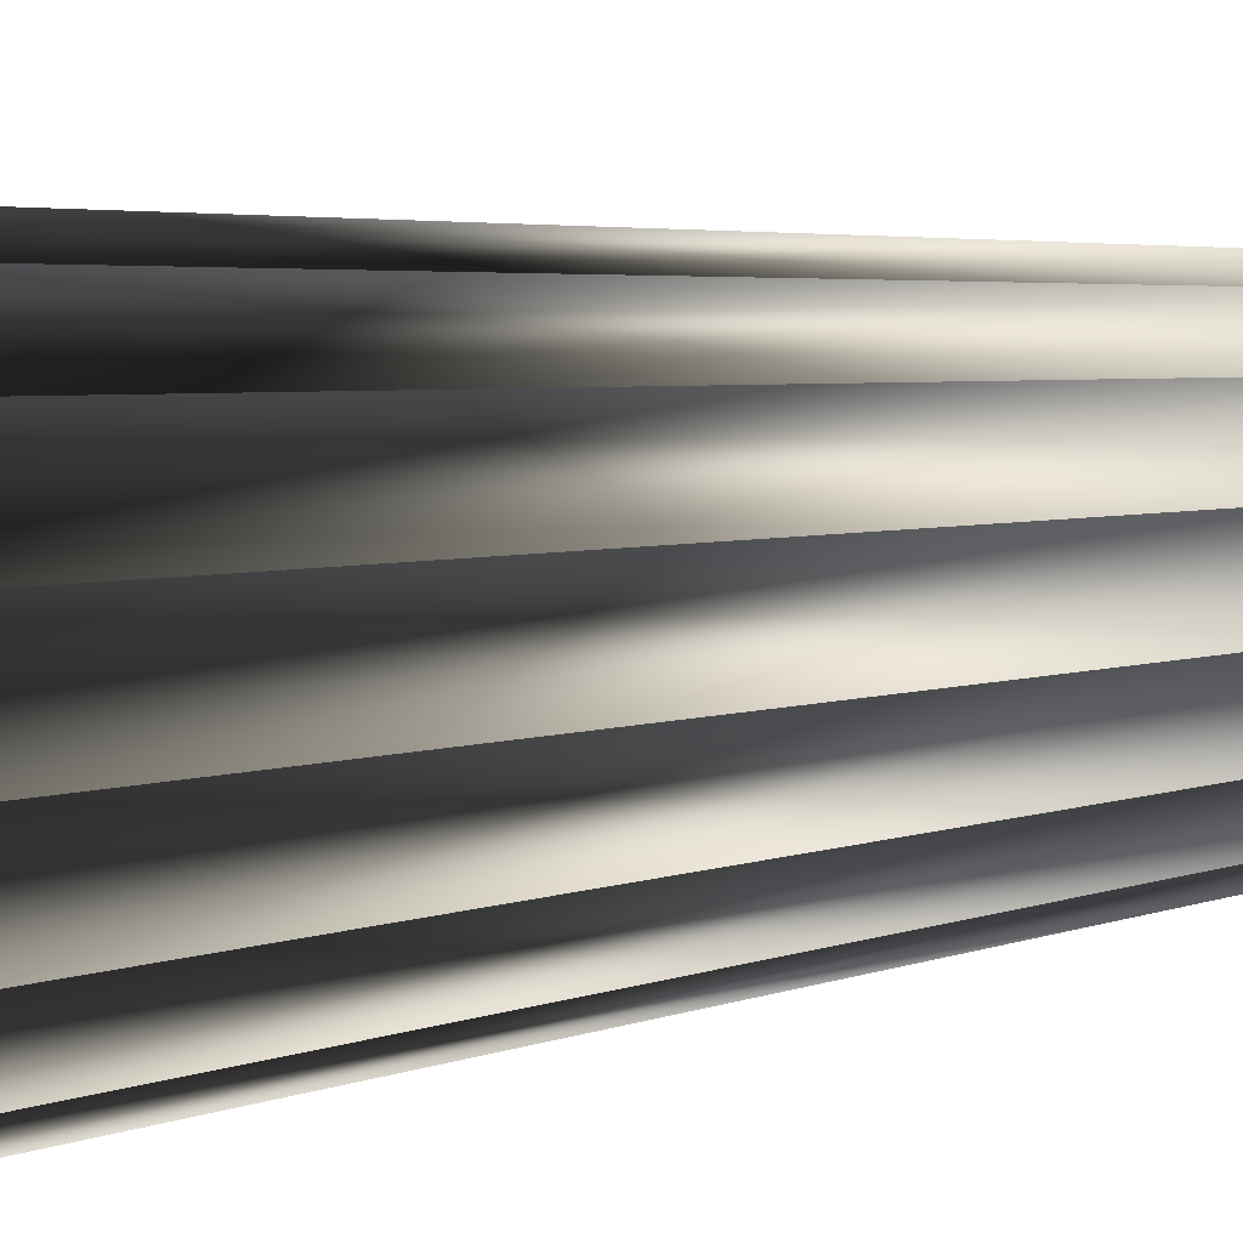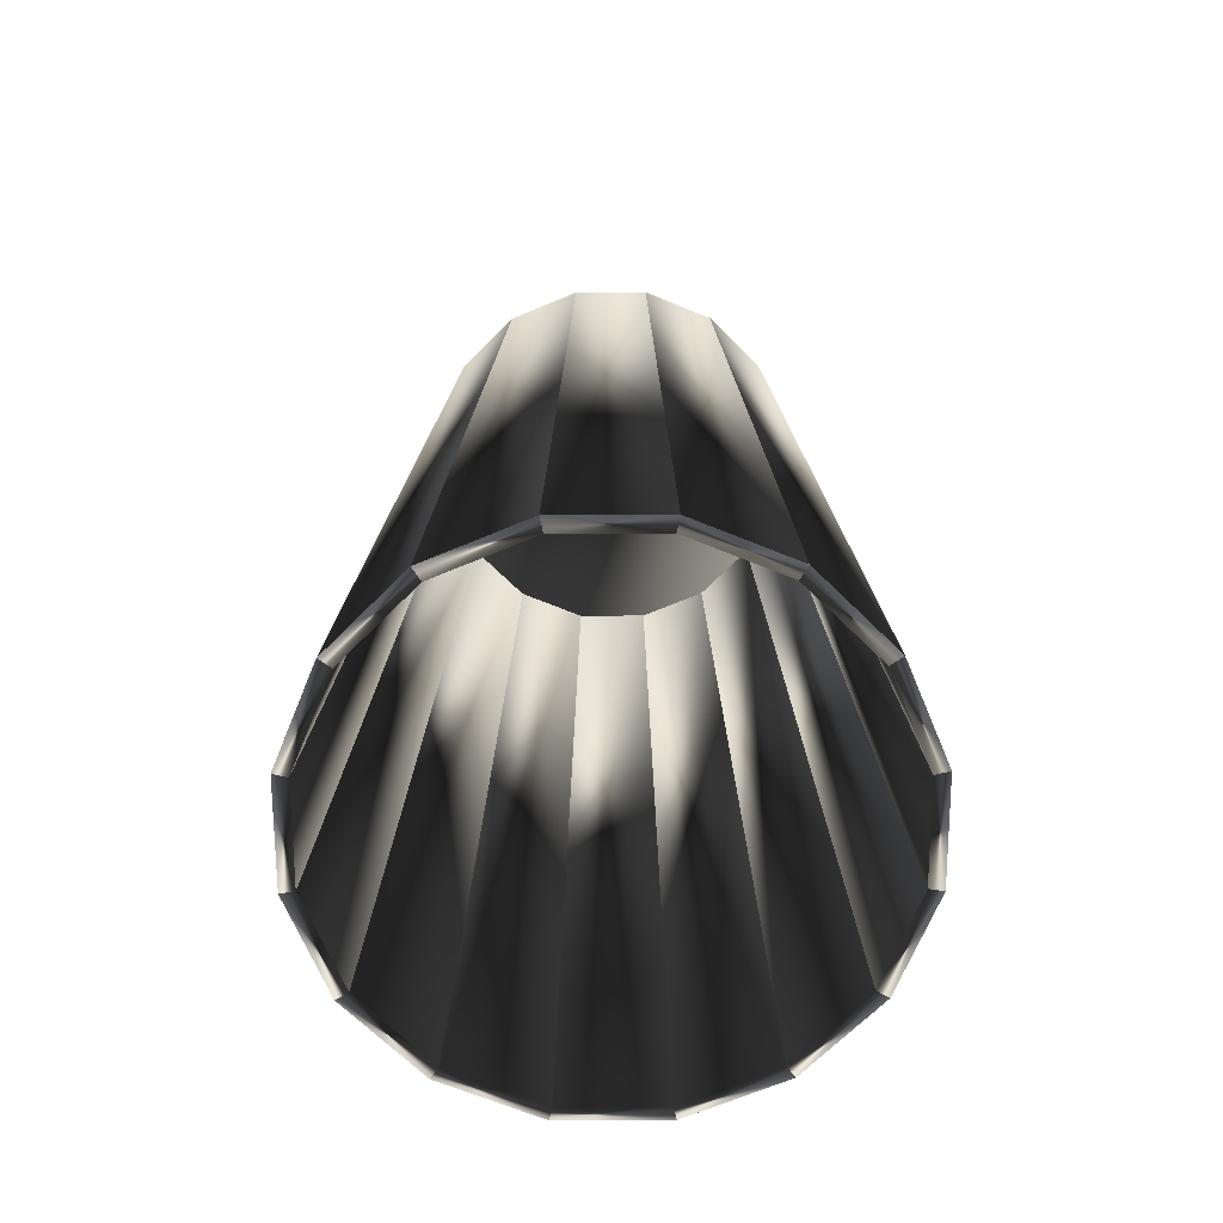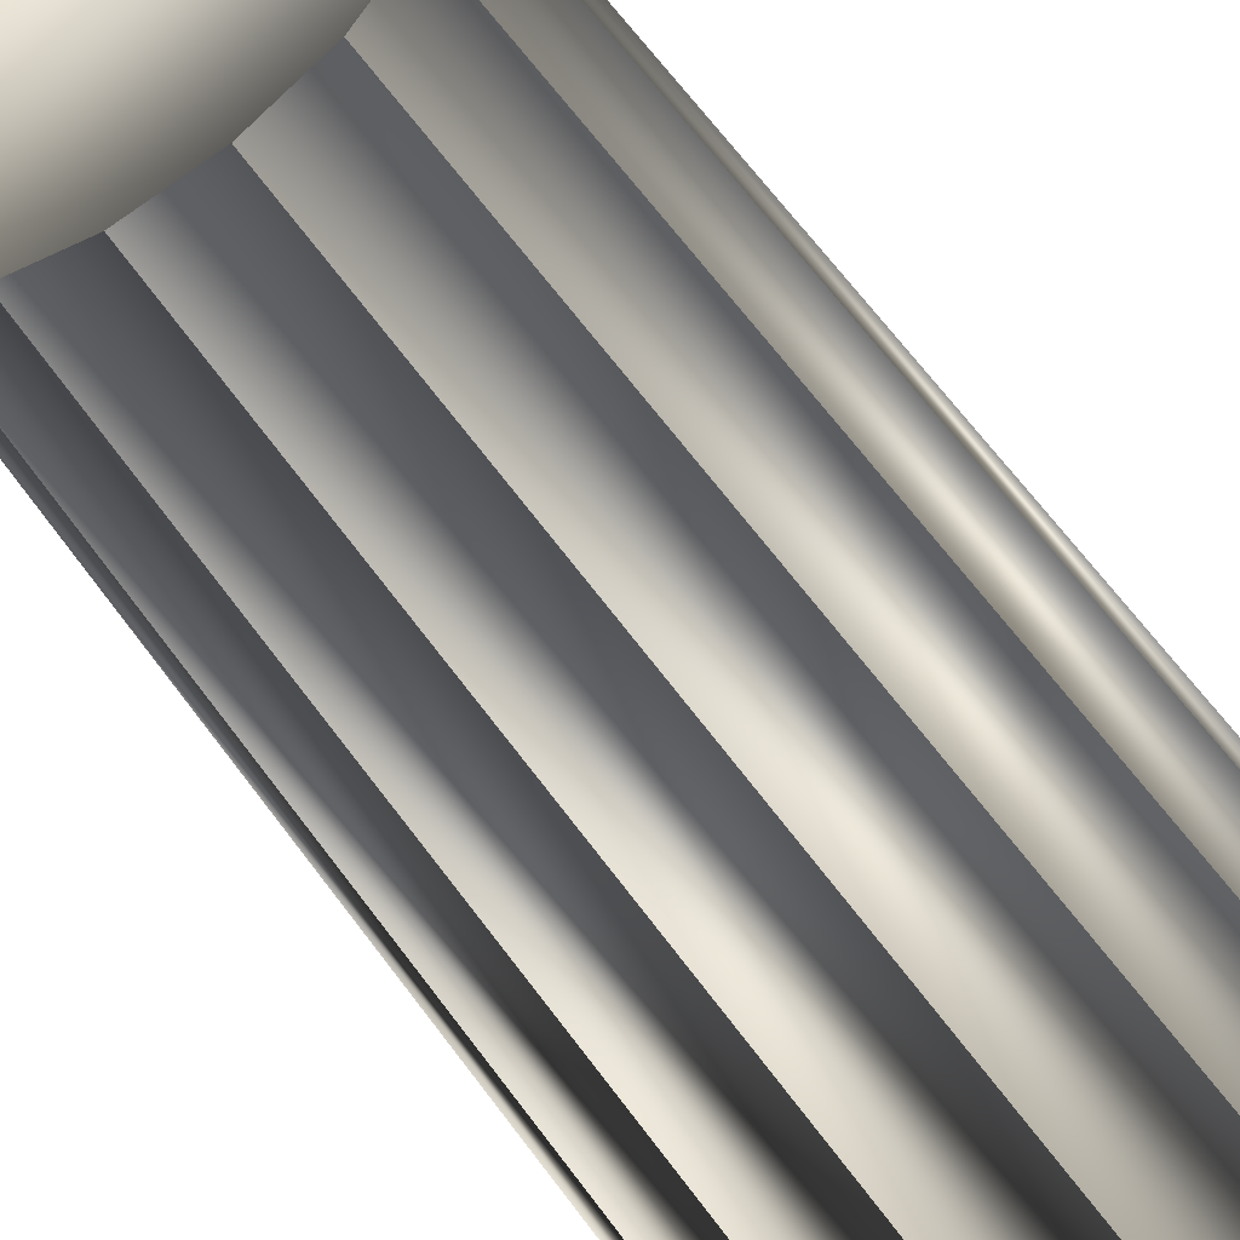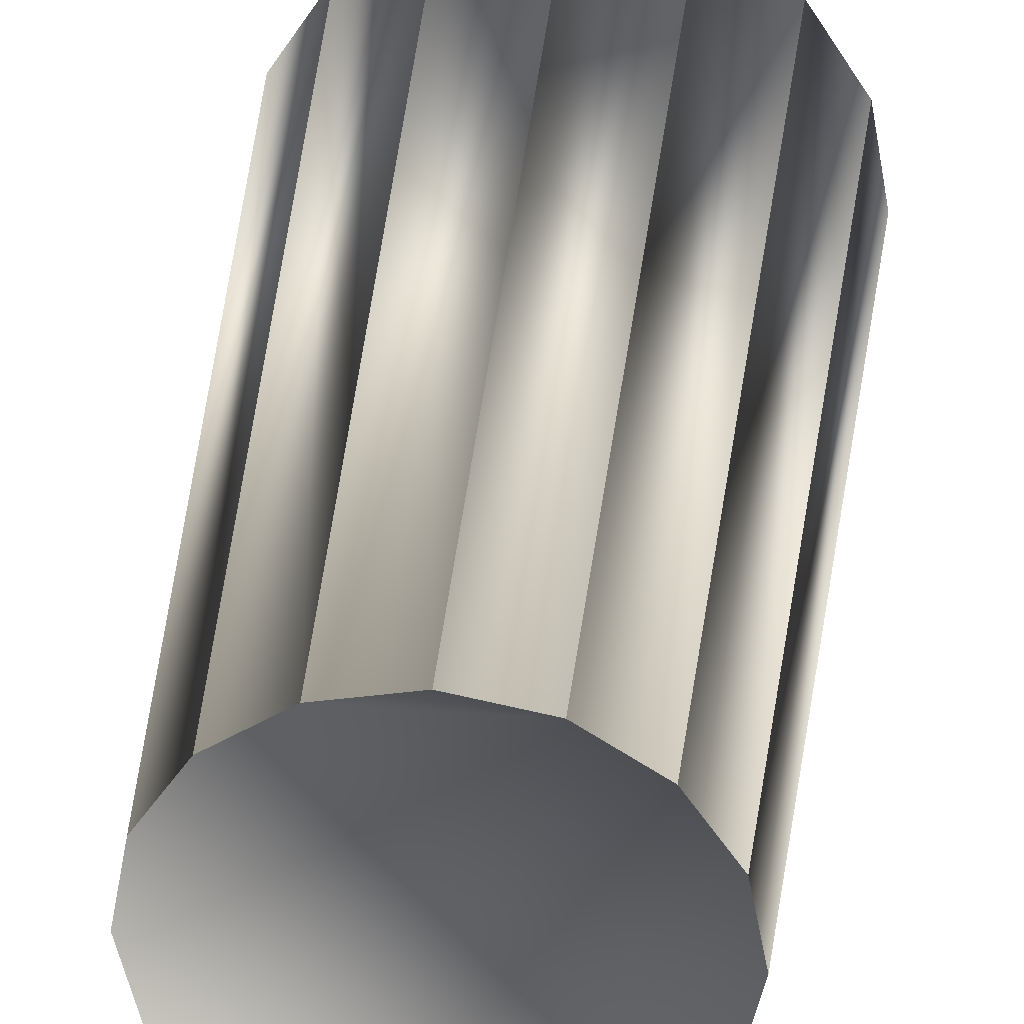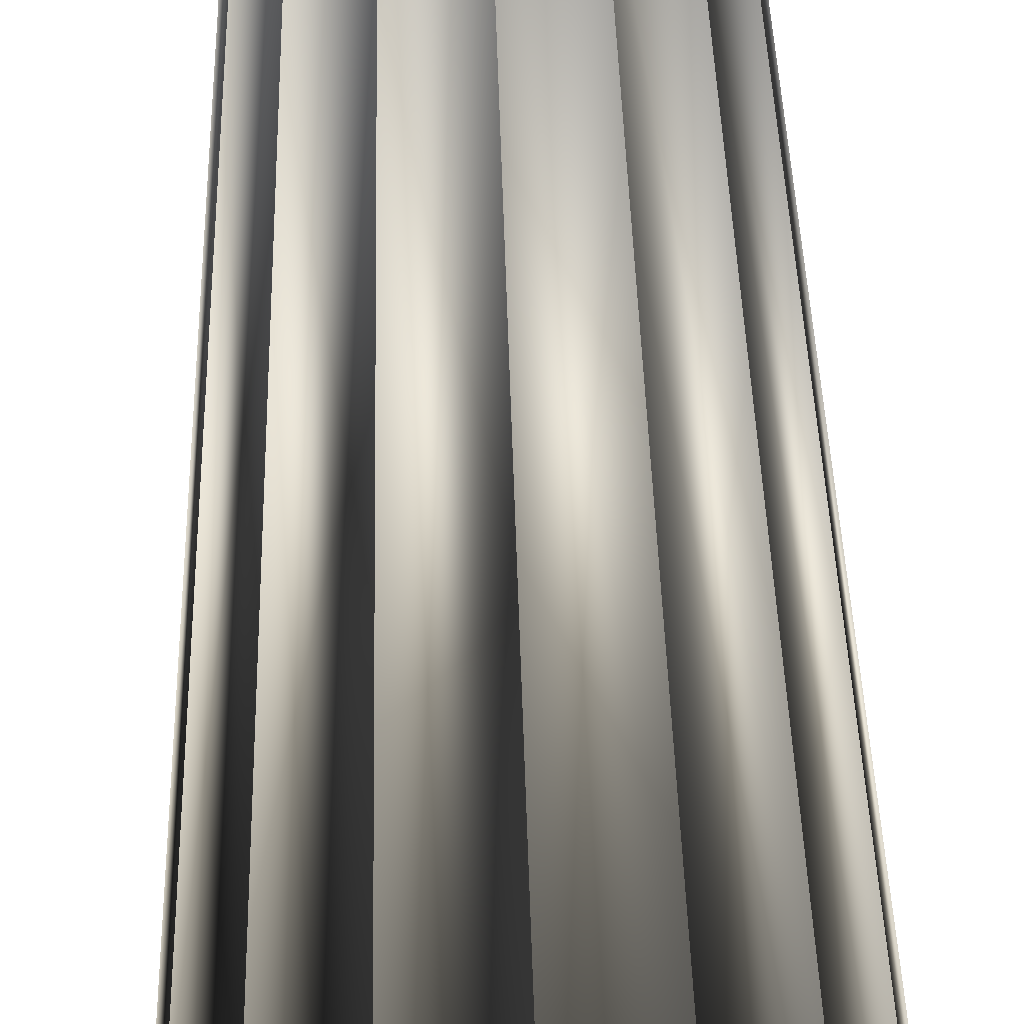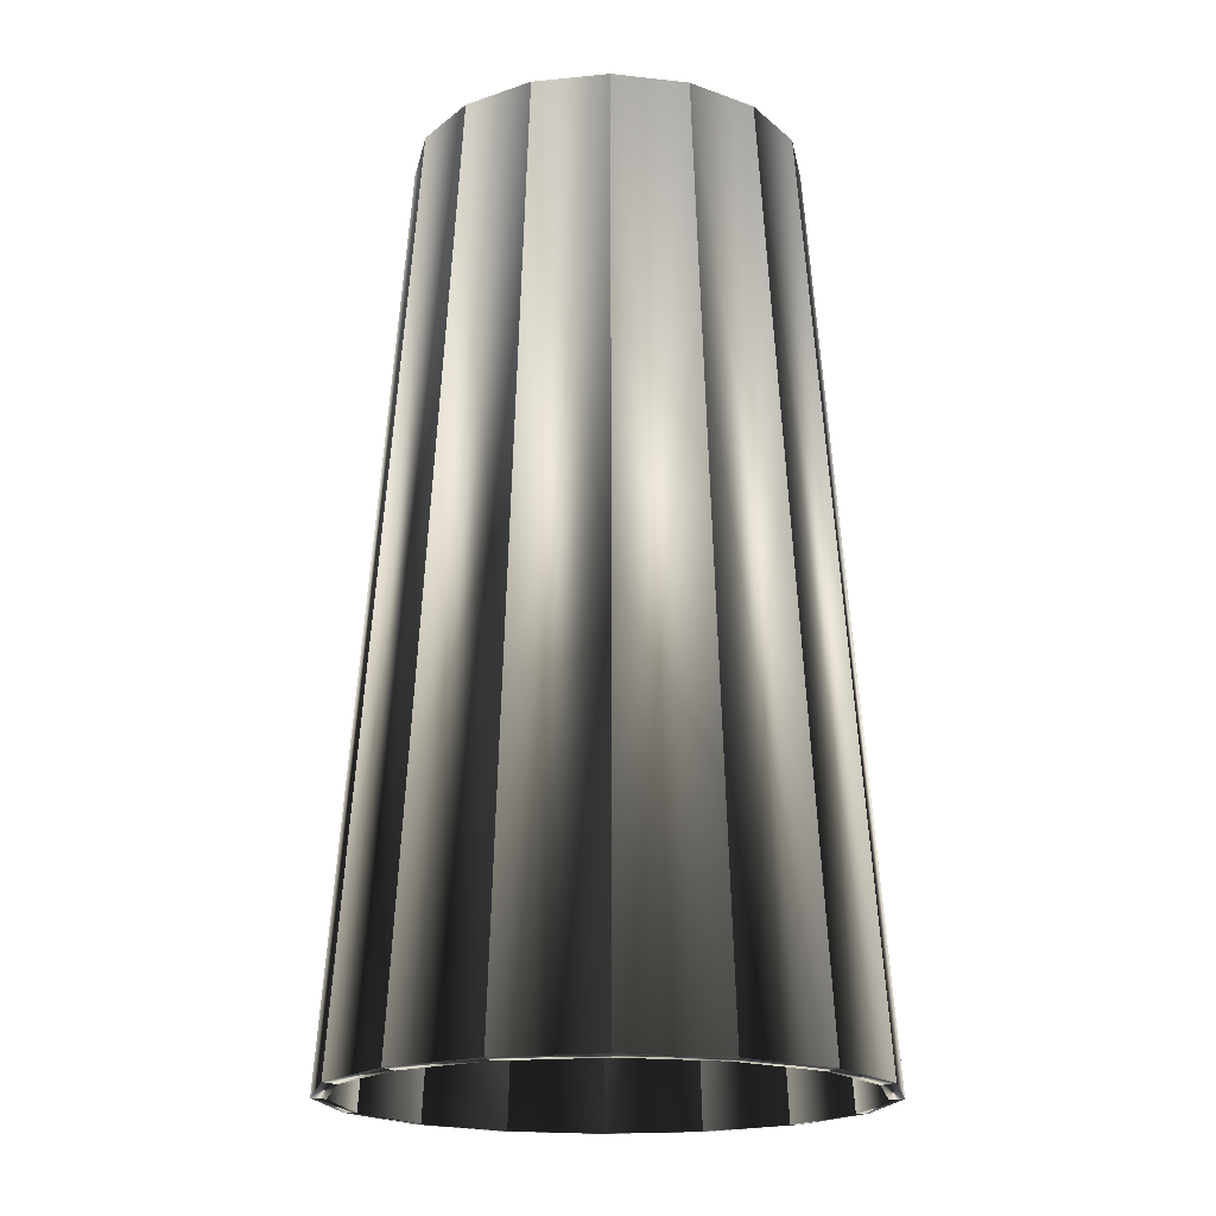
<metadata>
{"format":"obj","ext":"obj","renderer":"f3d","projection":"perspective","resolution":1024,"background":"white","views":[{"elev":12.3,"azim":67.6,"up":"+Z"},{"elev":-68.3,"azim":-33.5,"up":"+Y"},{"elev":-52.3,"azim":-147.3,"up":"+Z"},{"elev":34.4,"azim":-174.5,"up":"+Z"},{"elev":77.7,"azim":-2.1,"up":"+Z"},{"elev":-19.0,"azim":-0.7,"up":"+Y"}]}
</metadata>
<code>
o plastic_cup
v 0 -0.05735 0.0451
v 0.01426 -0.05735 0.04227
v 0.02634 -0.05735 0.03419
v 0.03442 -0.05735 0.02211
v 0.03725 -0.05735 0.007852
v 0.03442 -0.05735 -0.006403
v 0.02634 -0.05735 -0.01849
v 0.01426 -0.05735 -0.02656
v 0 -0.05735 -0.0294
v -0.01426 -0.05735 -0.02656
v -0.02634 -0.05735 -0.01849
v -0.03442 -0.05735 -0.006403
v -0.03725 -0.05735 0.007852
v -0.03442 -0.05735 0.02211
v -0.02634 -0.05735 0.03419
v -0.01426 -0.05735 0.04227
v 0 0.07265 0.03535
v 0.01052 0.07265 0.03326
v 0.01945 0.07265 0.0273
v 0.02541 0.07265 0.01838
v 0.0275 0.07265 0.007852
v 0.02541 0.07265 -0.002671
v 0.01945 0.07265 -0.01159
v 0.01052 0.07265 -0.01755
v 0 0.07265 -0.01965
v -0.01052 0.07265 -0.01755
v -0.01945 0.07265 -0.01159
v -0.02541 0.07265 -0.002671
v -0.0275 0.07265 0.007852
v -0.02541 0.07265 0.01838
v -0.01945 0.07265 0.0273
v -0.01052 0.07265 0.03326
v 0.01387 -0.05735 0.04134
v 0 -0.05735 0.0441
v -0.01387 -0.05735 0.04134
v -0.02563 -0.05735 0.03348
v -0.03349 -0.05735 0.02172
v -0.03624 -0.05735 0.007852
v -0.03349 -0.05735 -0.006018
v -0.02563 -0.05735 -0.01778
v -0.01387 -0.05735 -0.02563
v 0 -0.05735 -0.02839
v 0.01387 -0.05735 -0.02563
v 0.02563 -0.05735 -0.01778
v 0.03349 -0.05735 -0.006018
v 0.03624 -0.05735 0.007852
v 0.03349 -0.05735 0.02172
v 0.02563 -0.05735 0.03348
v 0 -0.05735 0.0451
v 0.01426 -0.05735 0.04227
v 0.02634 -0.05735 0.03419
v 0.03442 -0.05735 0.02211
v 0.03725 -0.05735 0.007852
v 0.03442 -0.05735 -0.006403
v 0.02634 -0.05735 -0.01849
v 0.01426 -0.05735 -0.02656
v 0 -0.05735 -0.0294
v -0.01426 -0.05735 -0.02656
v -0.02634 -0.05735 -0.01849
v -0.03442 -0.05735 -0.006403
v -0.03725 -0.05735 0.007852
v -0.03442 -0.05735 0.02211
v -0.02634 -0.05735 0.03419
v -0.01426 -0.05735 0.04227
v 0 0.07265 0.03535
v 0.01052 0.07265 0.03326
v 0.01945 0.07265 0.0273
v 0.02541 0.07265 0.01838
v 0.0275 0.07265 0.007852
v 0.02541 0.07265 -0.002671
v 0.01945 0.07265 -0.01159
v 0.01052 0.07265 -0.01755
v 0 0.07265 -0.01965
v -0.01052 0.07265 -0.01755
v -0.01945 0.07265 -0.01159
v -0.02541 0.07265 -0.002671
v -0.0275 0.07265 0.007852
v -0.02541 0.07265 0.01838
v -0.01945 0.07265 0.0273
v -0.01052 0.07265 0.03326
v 0.01387 -0.05735 0.04134
v 0 -0.05735 0.0441
v -0.01387 -0.05735 0.04134
v -0.02563 -0.05735 0.03348
v -0.03349 -0.05735 0.02172
v -0.03624 -0.05735 0.007852
v -0.03349 -0.05735 -0.006018
v -0.02563 -0.05735 -0.01778
v -0.01387 -0.05735 -0.02563
v 0 -0.05735 -0.02839
v 0.01387 -0.05735 -0.02563
v 0.02563 -0.05735 -0.01778
v 0.03349 -0.05735 -0.006018
v 0.03624 -0.05735 0.007852
v 0.03349 -0.05735 0.02172
v 0.02563 -0.05735 0.03348
v 0 -0.05751 0.04307
v 0.01348 -0.05751 0.04039
v 0.0249 -0.05751 0.03275
v 0.03254 -0.05751 0.02133
v 0.03522 -0.05751 0.007852
v 0.03254 -0.05751 -0.005625
v 0.0249 -0.05751 -0.01705
v 0.01348 -0.05751 -0.02468
v 0 -0.05751 -0.02736
v -0.01348 -0.05751 -0.02468
v -0.0249 -0.05751 -0.01705
v -0.03254 -0.05751 -0.005625
v -0.03522 -0.05751 0.007852
v -0.03254 -0.05751 0.02133
v -0.0249 -0.05751 0.03275
v -0.01348 -0.05751 0.04039
v 0 0.0725 0.03332
v 0.009746 0.0725 0.03138
v 0.01801 0.0725 0.02586
v 0.02353 0.0725 0.0176
v 0.02547 0.0725 0.007852
v 0.02353 0.0725 -0.001893
v 0.01801 0.0725 -0.01016
v 0.009746 0.0725 -0.01568
v 0 0.0725 -0.01761
v -0.009746 0.0725 -0.01568
v -0.01801 0.0725 -0.01016
v -0.02353 0.0725 -0.001893
v -0.02547 0.0725 0.007852
v -0.02353 0.0725 0.0176
v -0.01801 0.0725 0.02586
v -0.009746 0.0725 0.03138
v 0.01052 0.06912 0.03326
v 0 0.06912 0.03535
v -0.01052 0.06912 0.03326
v -0.01945 0.06912 0.0273
v -0.02541 0.06912 0.01838
v -0.0275 0.06912 0.007852
v -0.02541 0.06912 -0.002671
v -0.01945 0.06912 -0.01159
v -0.01052 0.06912 -0.01755
v 0 0.06912 -0.01965
v 0.01052 0.06912 -0.01755
v 0.01945 0.06912 -0.01159
v 0.02541 0.06912 -0.002671
v 0.0275 0.06912 0.007852
v 0.02541 0.06912 0.01838
v 0.01945 0.06912 0.0273
f 66 129 144 67
f 67 144 143 68
f 68 143 142 69
f 69 142 141 70
f 70 141 140 71
f 71 140 139 72
f 72 139 138 73
f 73 138 137 74
f 74 137 136 75
f 75 136 135 76
f 76 135 134 77
f 77 134 133 78
f 78 133 132 79
f 79 132 131 80
f 80 131 130 65
f 65 130 129 66
f 66 67 115 114
f 65 66 114 113
f 113 128 80 65
f 78 79 127 126
f 50 98 99 51
f 76 77 125 124
f 72 73 121 120
f 61 109 110 62
f 69 70 118 117
f 64 112 97 49
f 75 76 124 123
f 52 100 101 53
f 67 68 116 115
f 77 78 126 125
f 53 101 102 54
f 60 108 109 61
f 68 69 117 116
f 79 80 128 127
f 49 97 98 50
f 74 75 123 122
f 59 107 108 60
f 54 102 103 55
f 62 110 111 63
f 63 111 112 64
f 58 106 107 59
f 70 71 119 118
f 51 99 100 52
f 73 74 122 121
f 55 103 104 56
f 71 72 120 119
f 56 104 105 57
f 57 105 106 58
f 35 83 82 34
f 36 84 83 35
f 37 85 84 36
f 38 86 85 37
f 39 87 86 38
f 40 88 87 39
f 41 89 88 40
f 42 90 89 41
f 43 91 90 42
f 44 92 91 43
f 45 93 92 44
f 46 94 93 45
f 47 95 94 46
f 48 96 95 47
f 33 81 96 48
f 34 82 81 33
f 51 96 81 50
f 52 95 96 51
f 53 94 95 52
f 54 93 94 53
f 55 92 93 54
f 56 91 92 55
f 57 90 91 56
f 58 89 90 57
f 59 88 89 58
f 60 87 88 59
f 61 86 87 60
f 62 85 86 61
f 63 84 85 62
f 64 83 84 63
f 49 82 83 64
f 50 81 82 49
f 113 114 98 97
f 114 115 99 98
f 115 116 100 99
f 116 117 101 100
f 117 118 102 101
f 118 119 103 102
f 119 120 104 103
f 120 121 105 104
f 121 122 106 105
f 122 123 107 106
f 123 124 108 107
f 124 125 109 108
f 125 126 110 109
f 126 127 111 110
f 127 128 112 111
f 97 112 128 113
f 130 131 132 133 134 135 136 137 138 139 140 141 142 143 144 129
f 2 33 48 3
f 3 48 47 4
f 4 47 46 5
f 5 46 45 6
f 6 45 44 7
f 7 44 43 8
f 8 43 42 9
f 9 42 41 10
f 10 41 40 11
f 11 40 39 12
f 12 39 38 13
f 13 38 37 14
f 14 37 36 15
f 15 36 35 16
f 16 35 34 1
f 1 34 33 2
f 2 18 17 1
f 3 19 18 2
f 4 20 19 3
f 5 21 20 4
f 6 22 21 5
f 7 23 22 6
f 8 24 23 7
f 9 25 24 8
f 10 26 25 9
f 11 27 26 10
f 12 28 27 11
f 13 29 28 12
f 14 30 29 13
f 15 31 30 14
f 16 32 31 15
f 1 17 32 16
f 18 19 20 21 22 23 24 25 26 27 28 29 30 31 32 17

</code>
